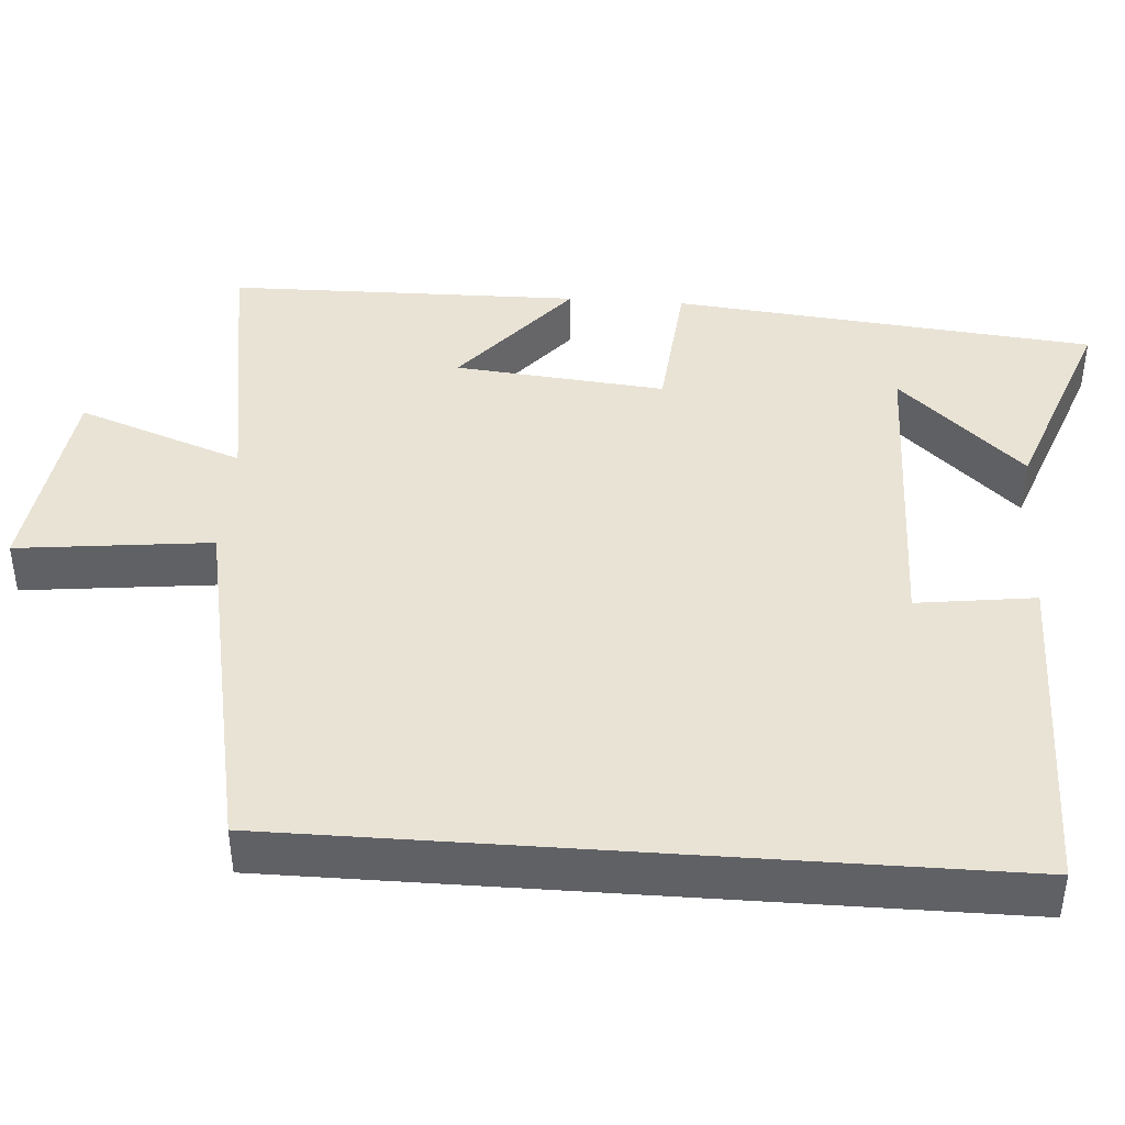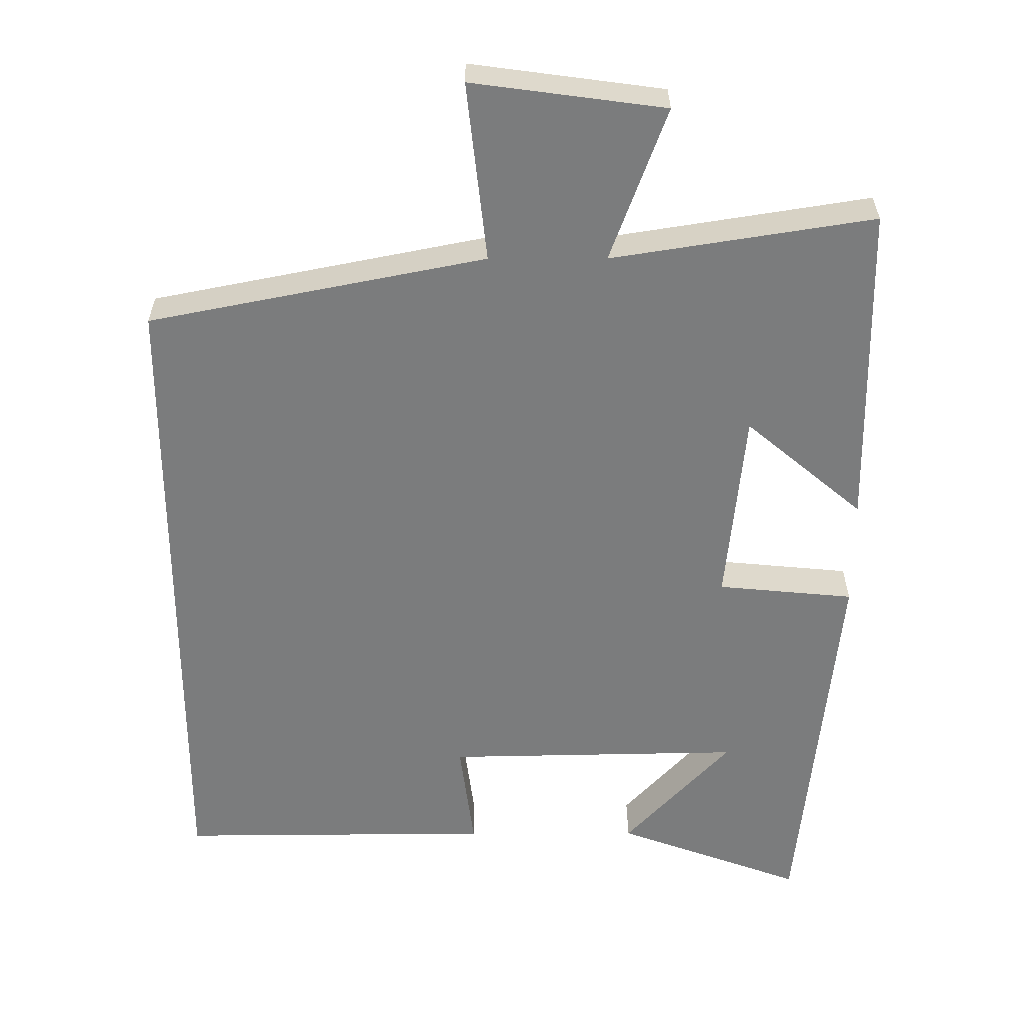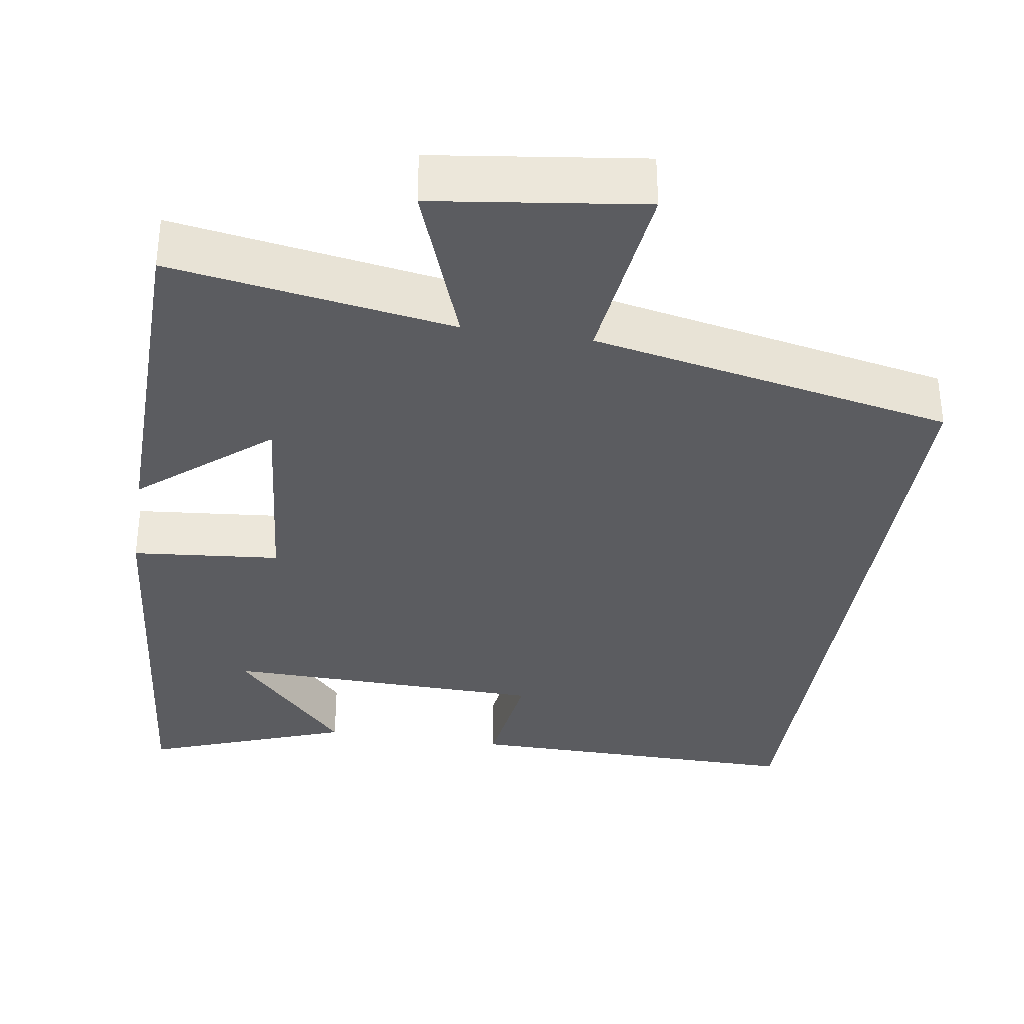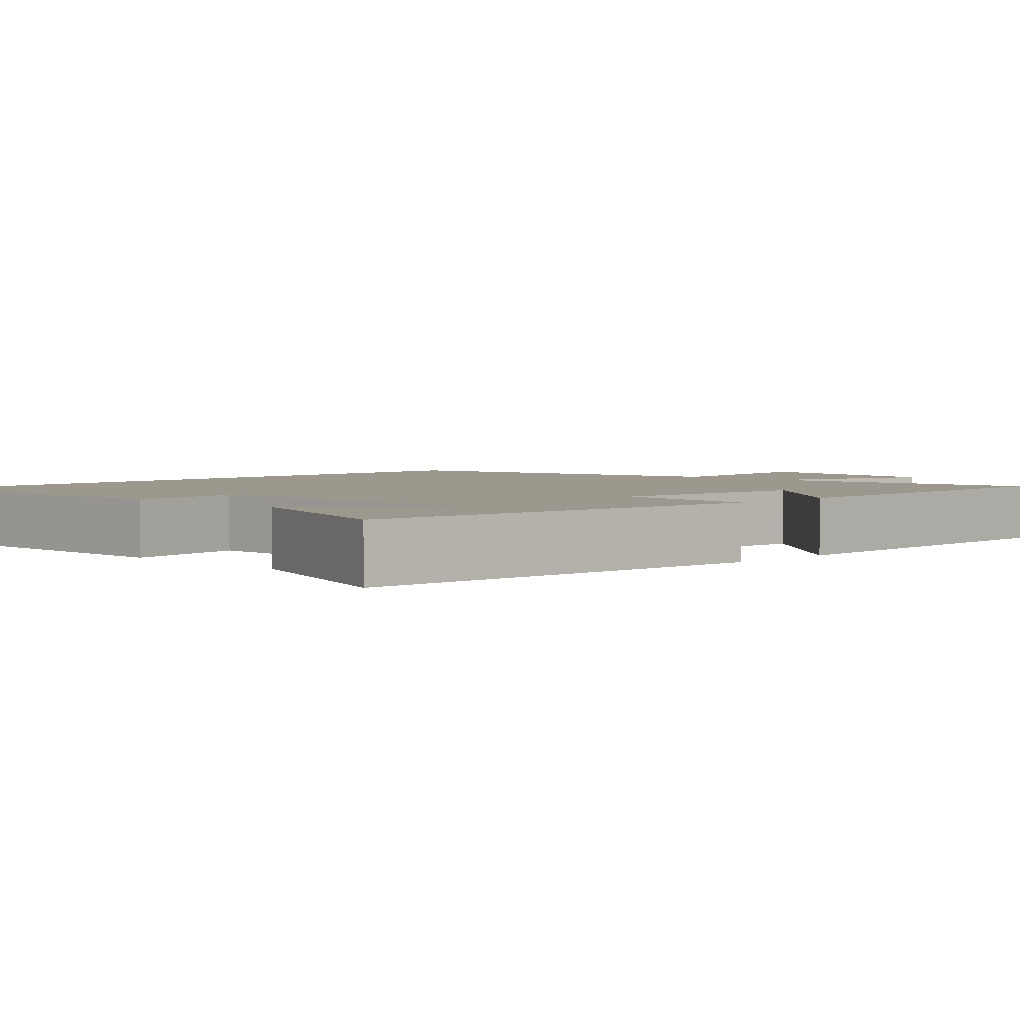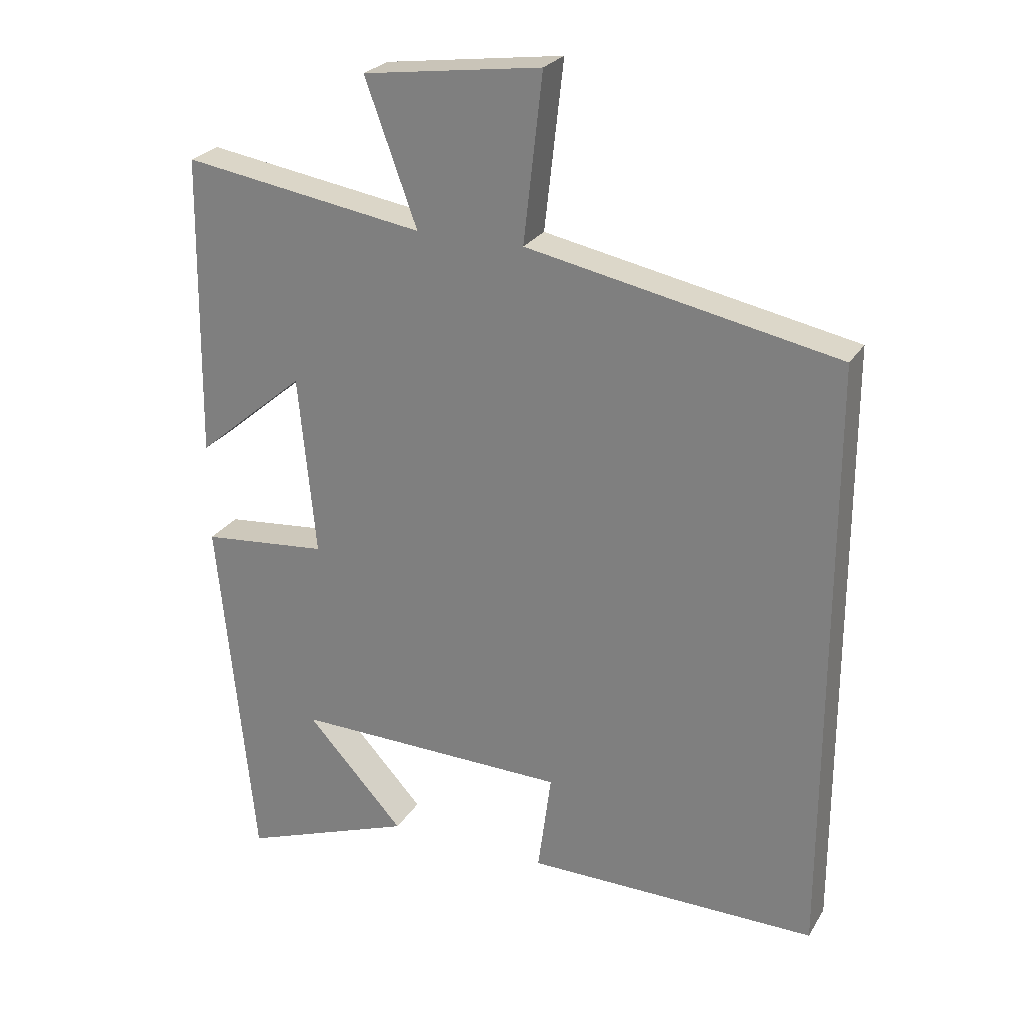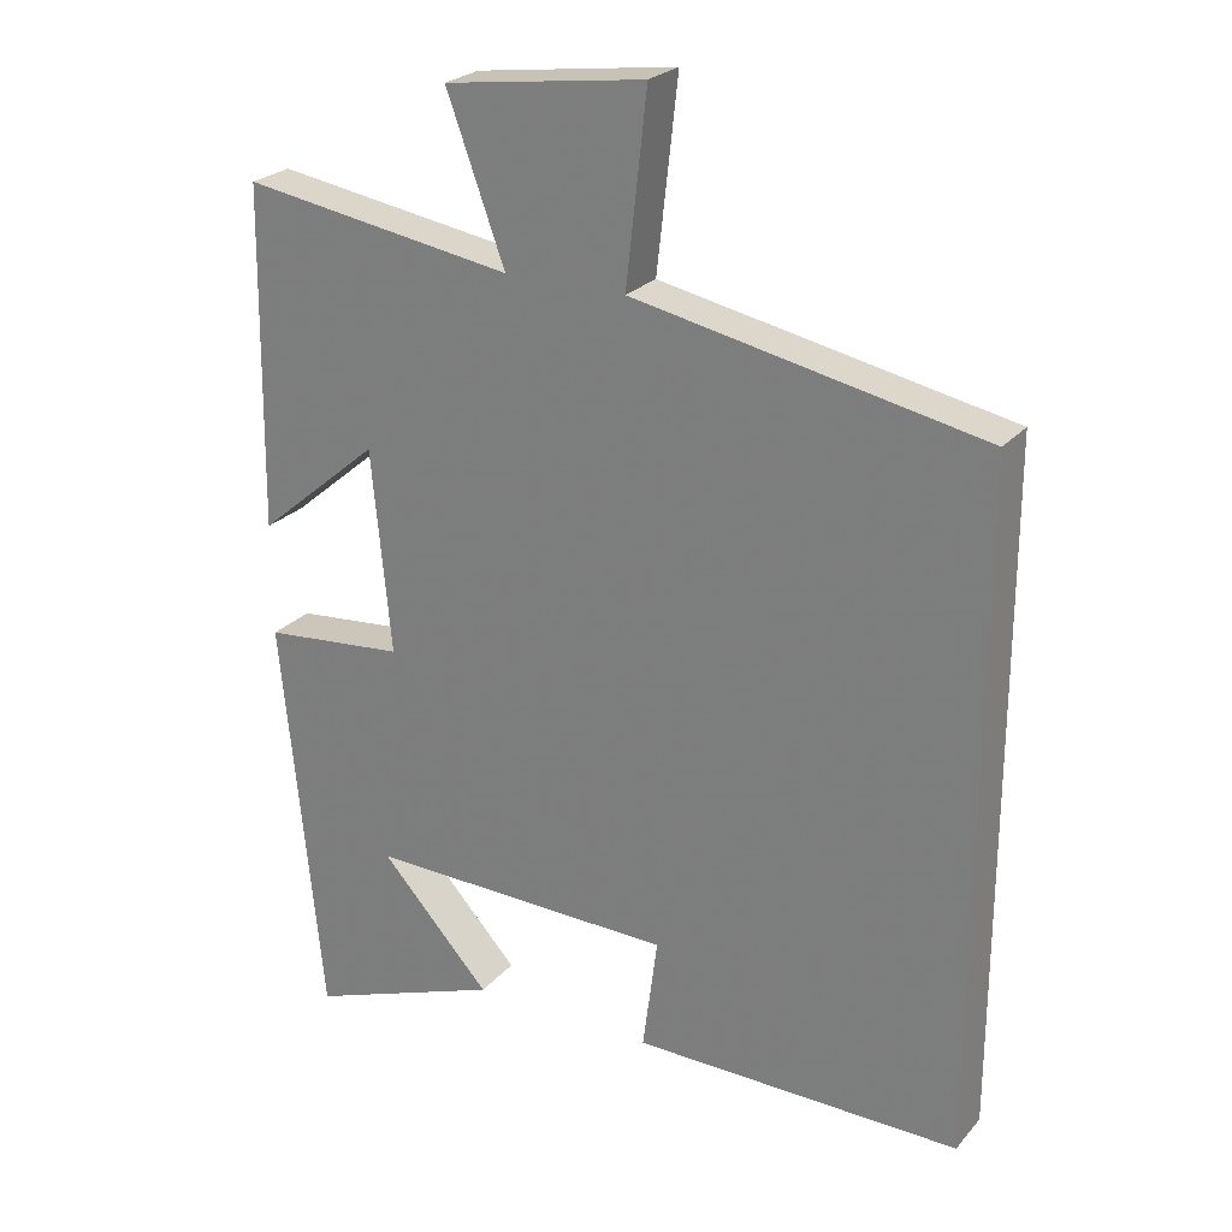
<metadata>
{"format":"obj","ext":"obj","renderer":"f3d","projection":"perspective","resolution":1024,"background":"white","views":[{"elev":42.0,"azim":94.1,"up":"+Y"},{"elev":31.4,"azim":179.8,"up":"+Z"},{"elev":-34.8,"azim":-8.9,"up":"+Y"},{"elev":3.1,"azim":-135.6,"up":"+Y"},{"elev":25.4,"azim":24.7,"up":"+Z"},{"elev":24.7,"azim":30.6,"up":"+Z"}]}
</metadata>
<code>
v 0.5 0.07 -0.503
v 0.061 0.07 -0.5
v 0.081 0.07 -0.347
v -0.333 0.07 -0.339
v -0.185 0.07 -0.5
v -0.446 0.07 -0.596
v -0.5 0.07 -0.05
v -0.31 0.07 -0.032
v -0.336 0.07 0.24
v -0.5 0.07 0.102
v -0.493 0.07 0.558
v -0.129 0.07 0.5
v -0.207 0.07 0.714
v 0.061 0.07 0.75
v 0.033 0.07 0.5
v 0.5 0.07 0.407
v 0.5 0 -0.503
v 0.061 0 -0.5
v 0.081 0 -0.347
v -0.333 0 -0.339
v -0.185 0 -0.5
v -0.446 0 -0.596
v -0.5 0 -0.05
v -0.31 0 -0.032
v -0.336 0 0.24
v -0.5 0 0.102
v -0.493 0 0.558
v -0.129 0 0.5
v -0.207 0 0.714
v 0.061 0 0.75
v 0.033 0 0.5
v 0.5 0 0.407
f 15 16 1
f 12 13 14 15
f 12 15 1
f 9 10 11 12
f 8 9 12 1
f 4 5 6
f 4 6 7 8
f 1 2 3
f 8 1 3
f 3 4 8
f 17 32 31
f 31 30 29 28
f 17 31 28
f 28 27 26 25
f 17 28 25 24
f 22 21 20
f 24 23 22 20
f 19 18 17
f 19 17 24
f 24 20 19
f 1 17 18 2
f 2 18 19 3
f 3 19 20 4
f 4 20 21 5
f 5 21 22 6
f 6 22 23 7
f 7 23 24 8
f 8 24 25 9
f 9 25 26 10
f 10 26 27 11
f 11 27 28 12
f 12 28 29 13
f 13 29 30 14
f 14 30 31 15
f 15 31 32 16
f 16 32 17 1

</code>
